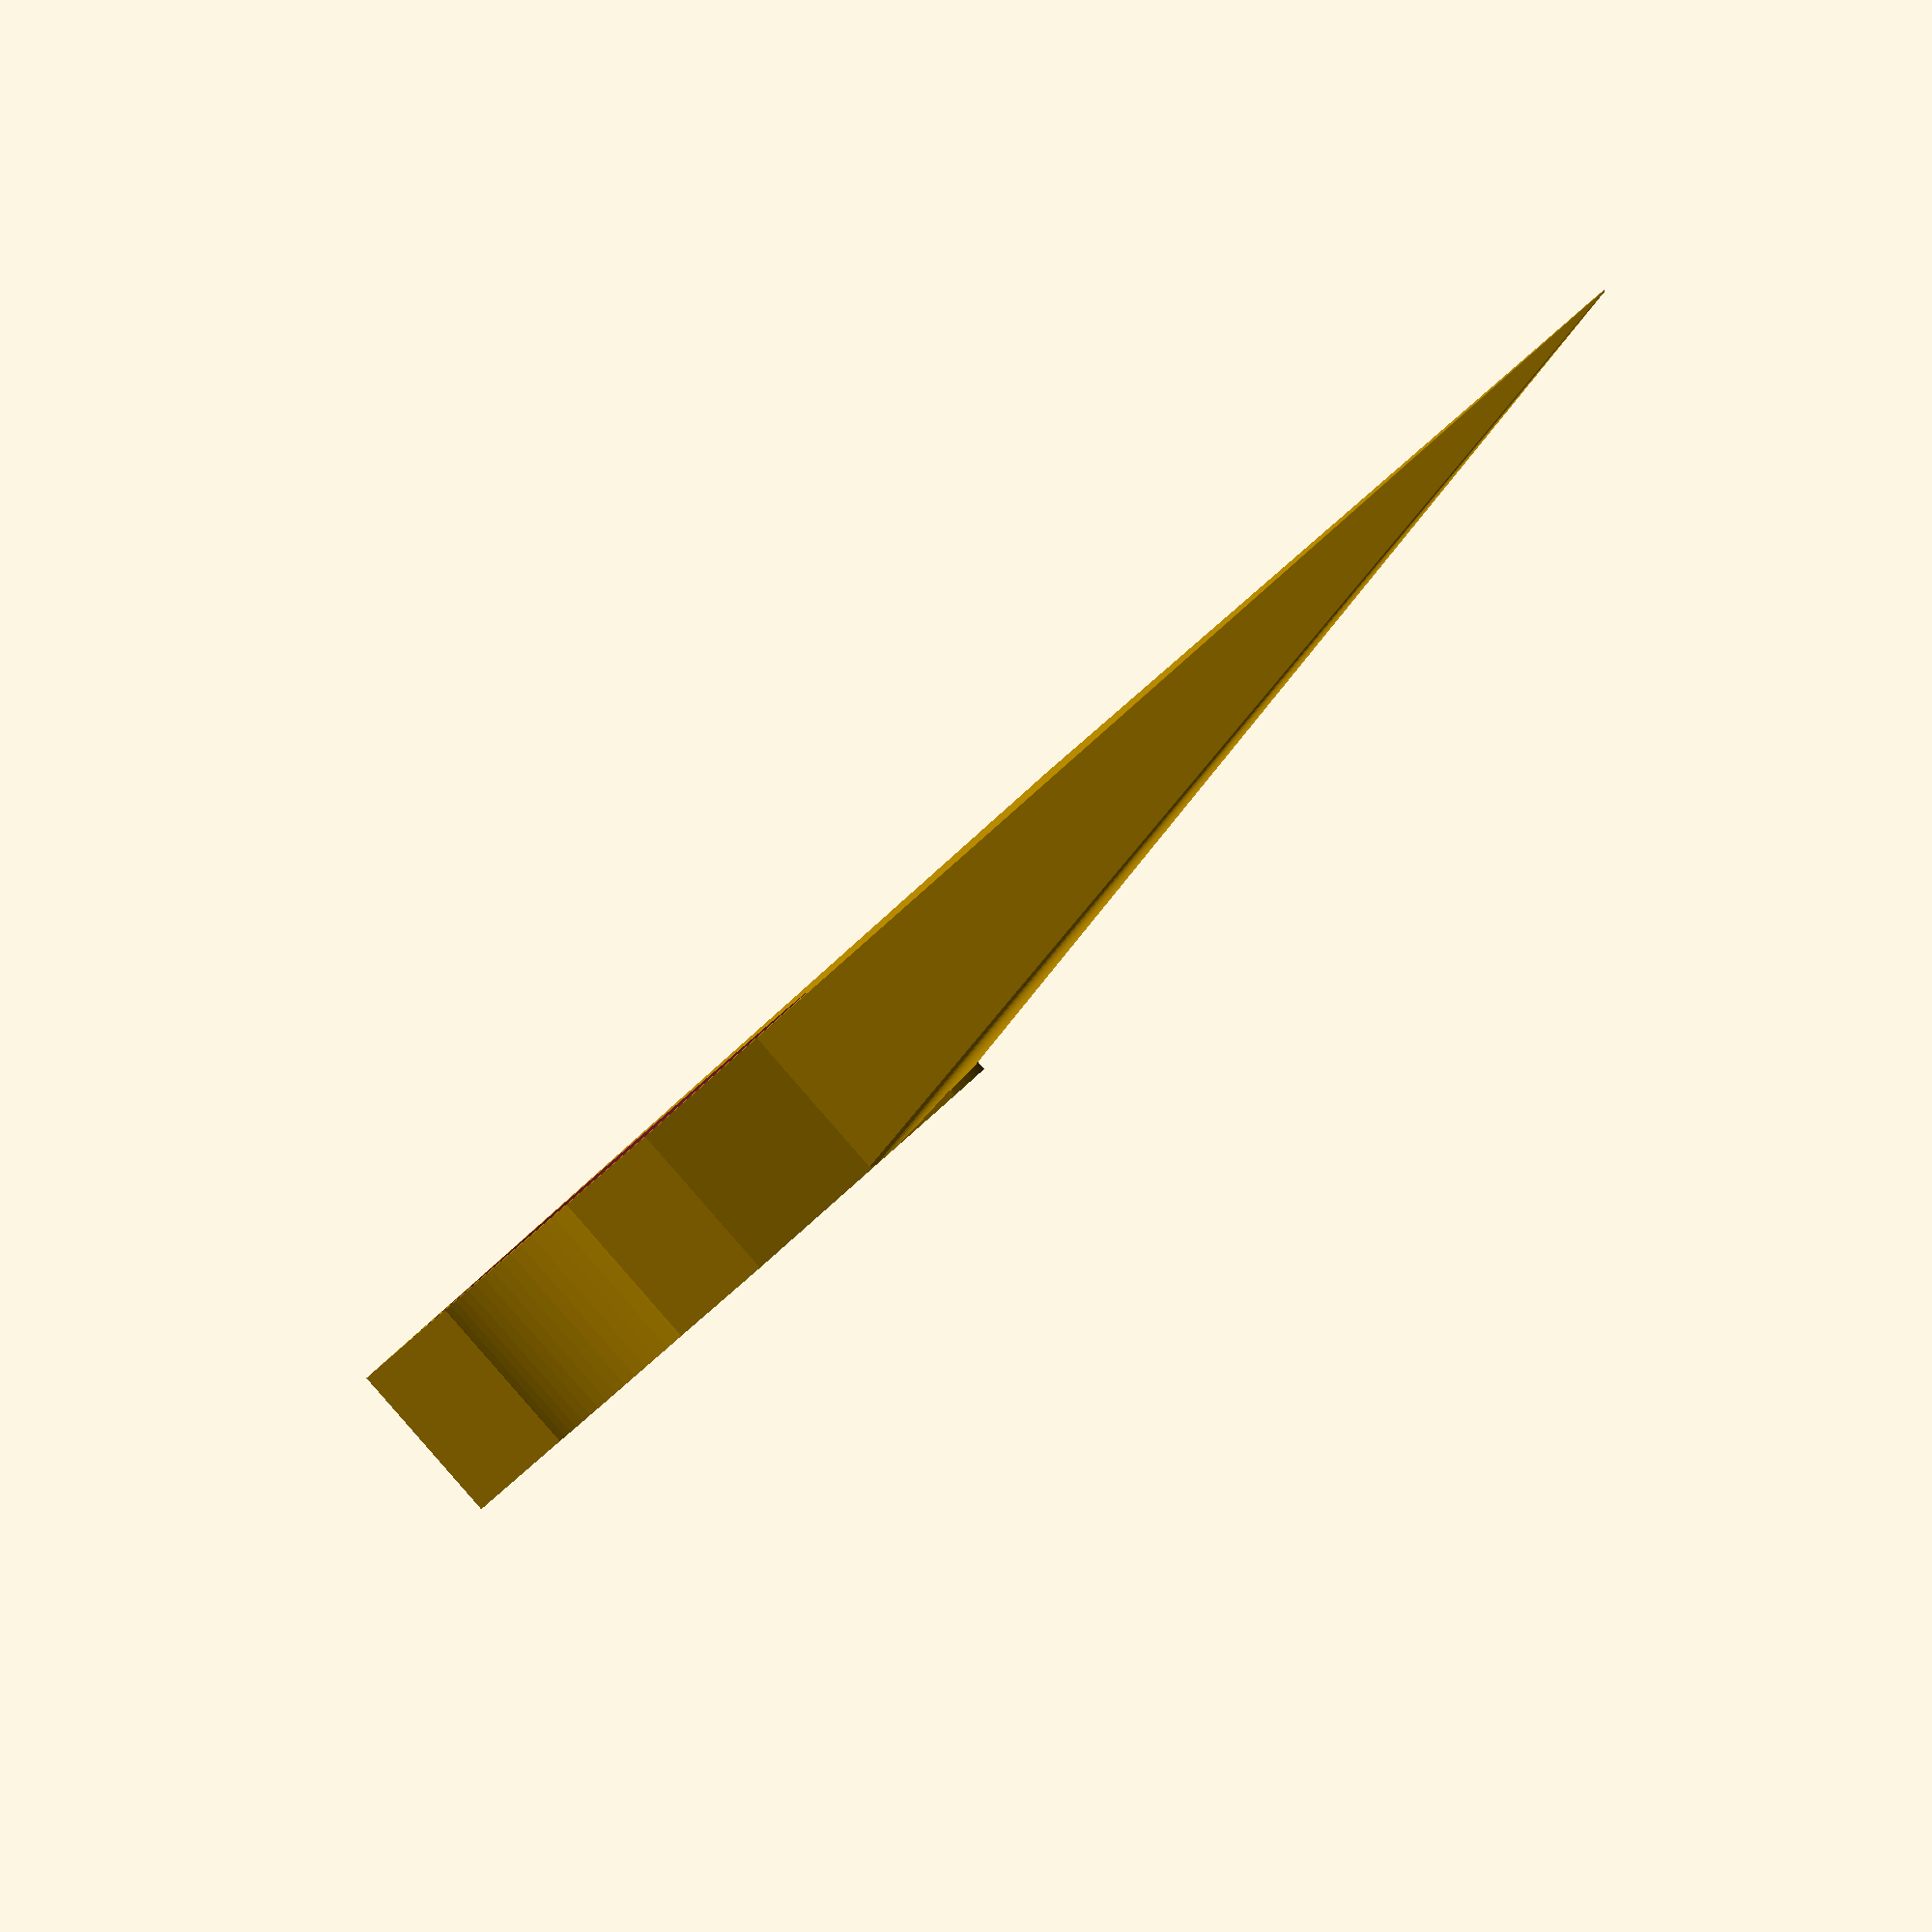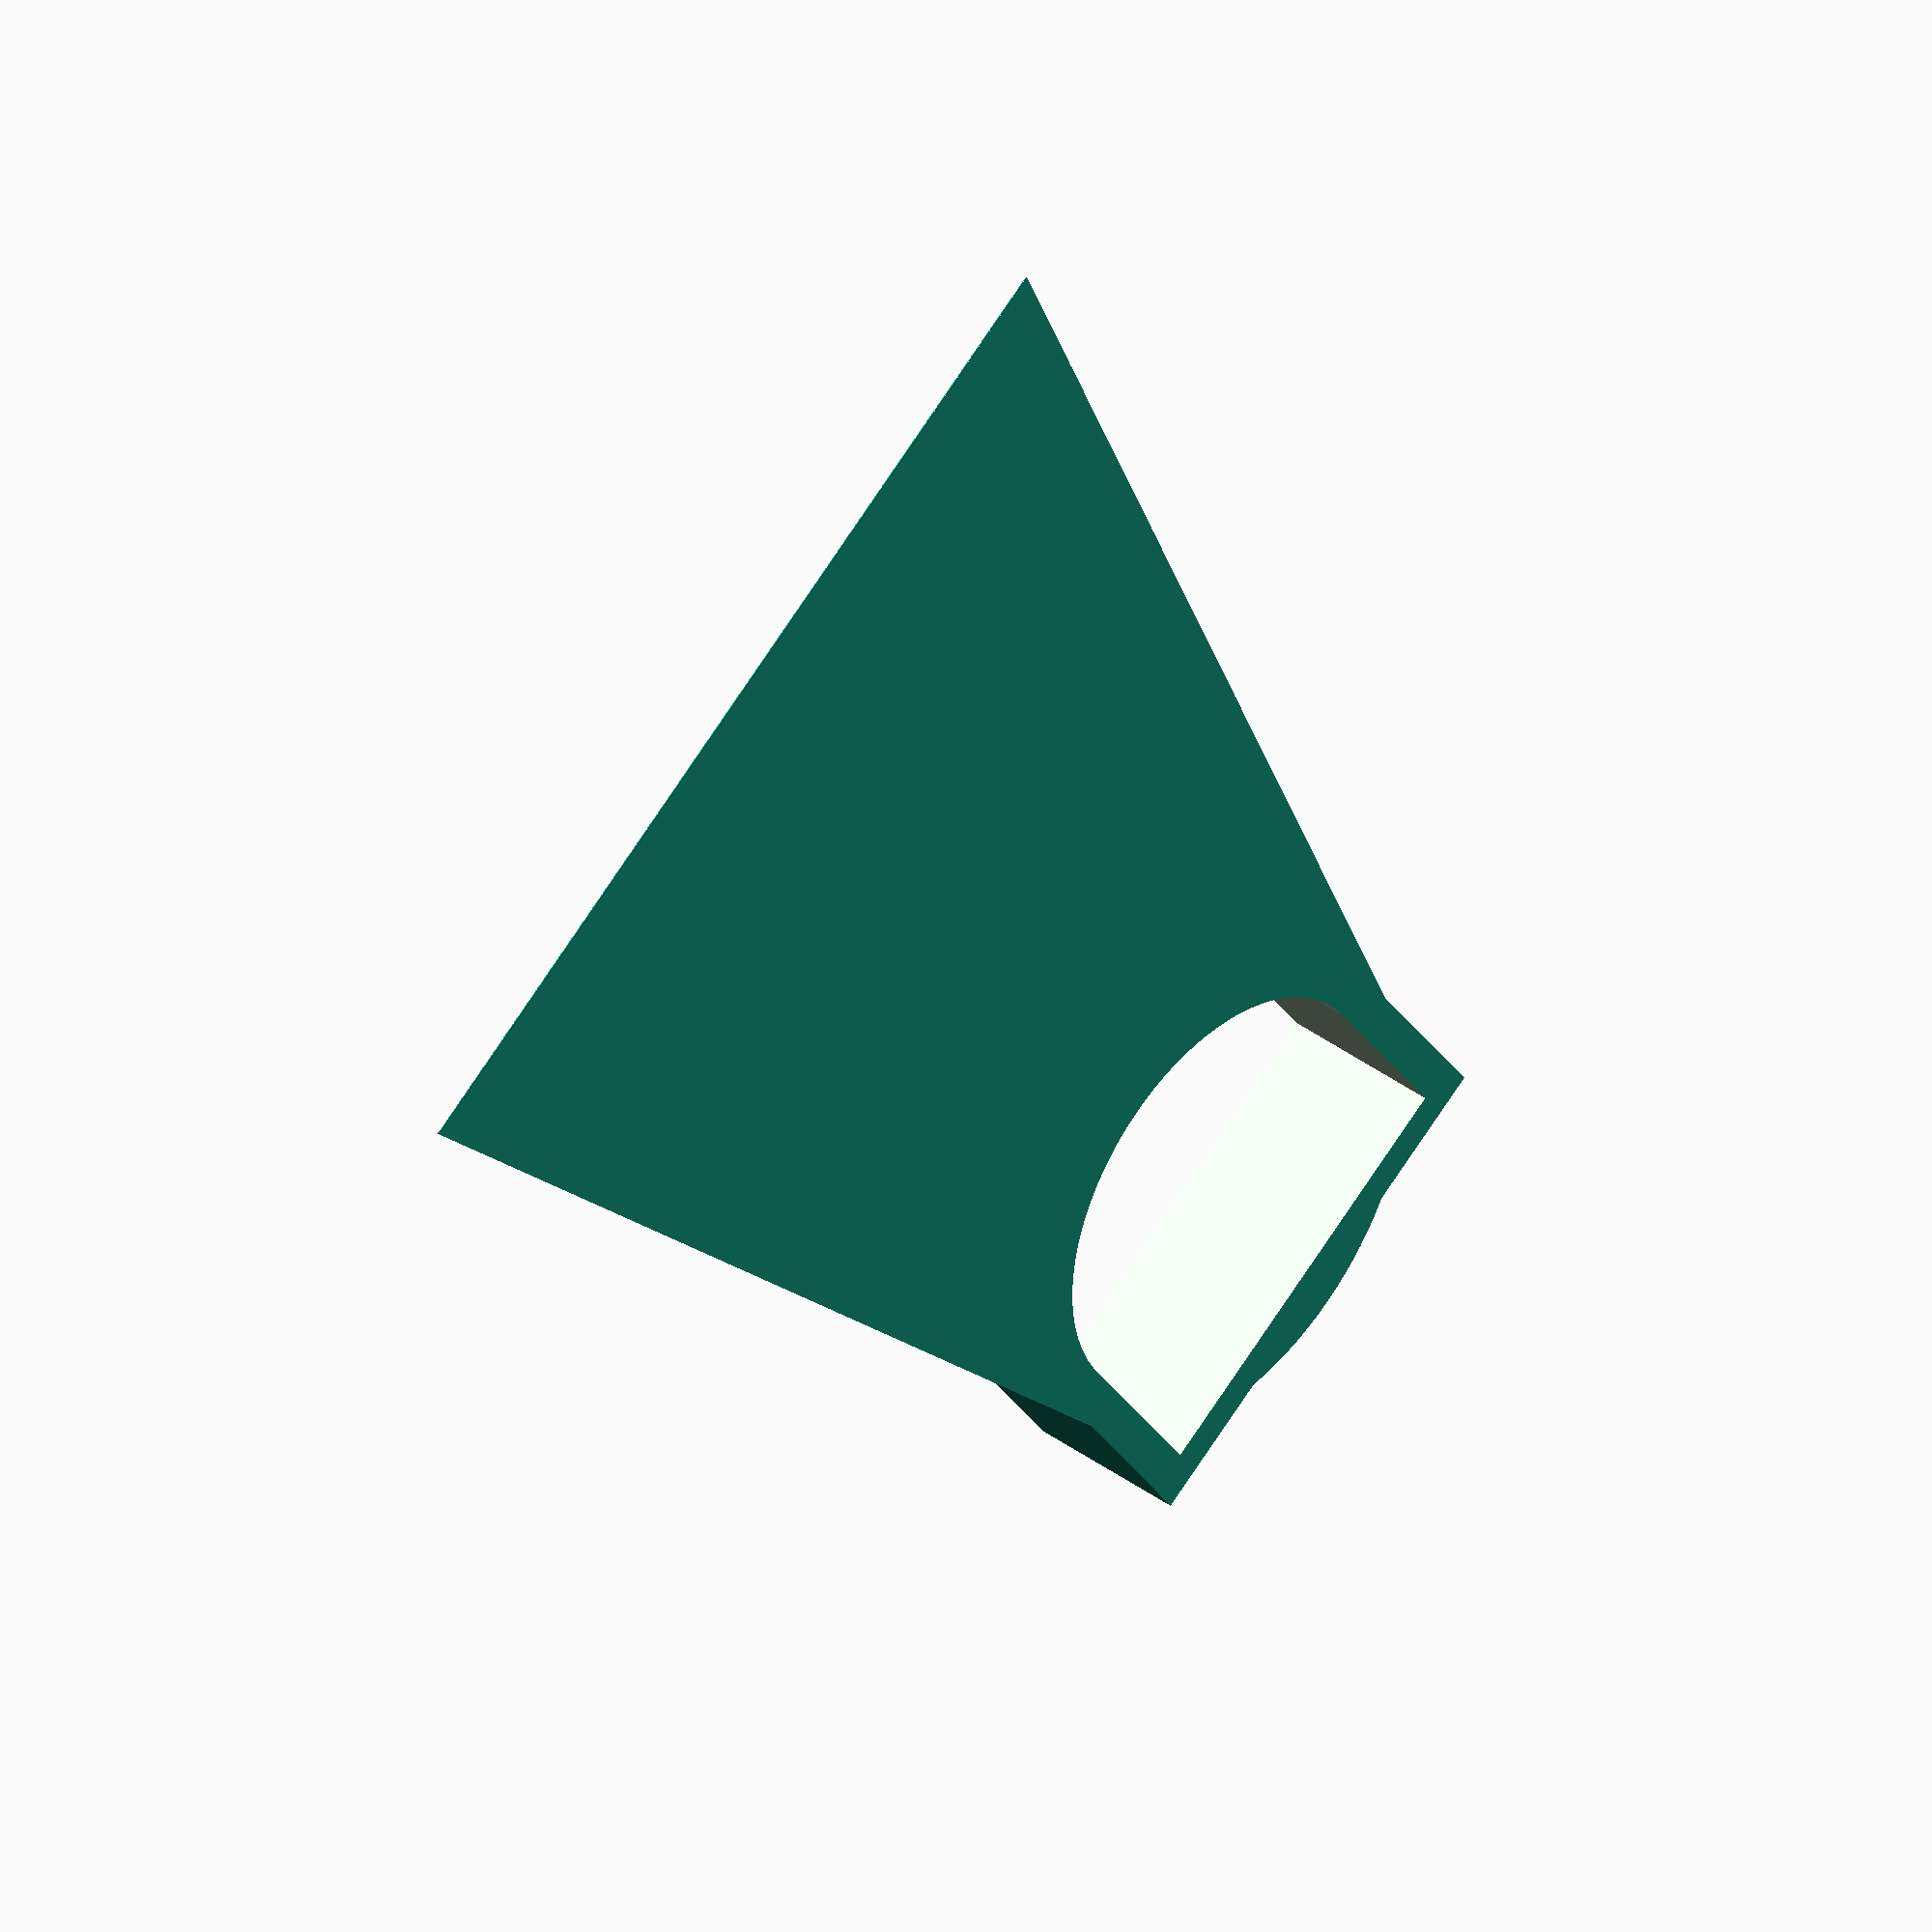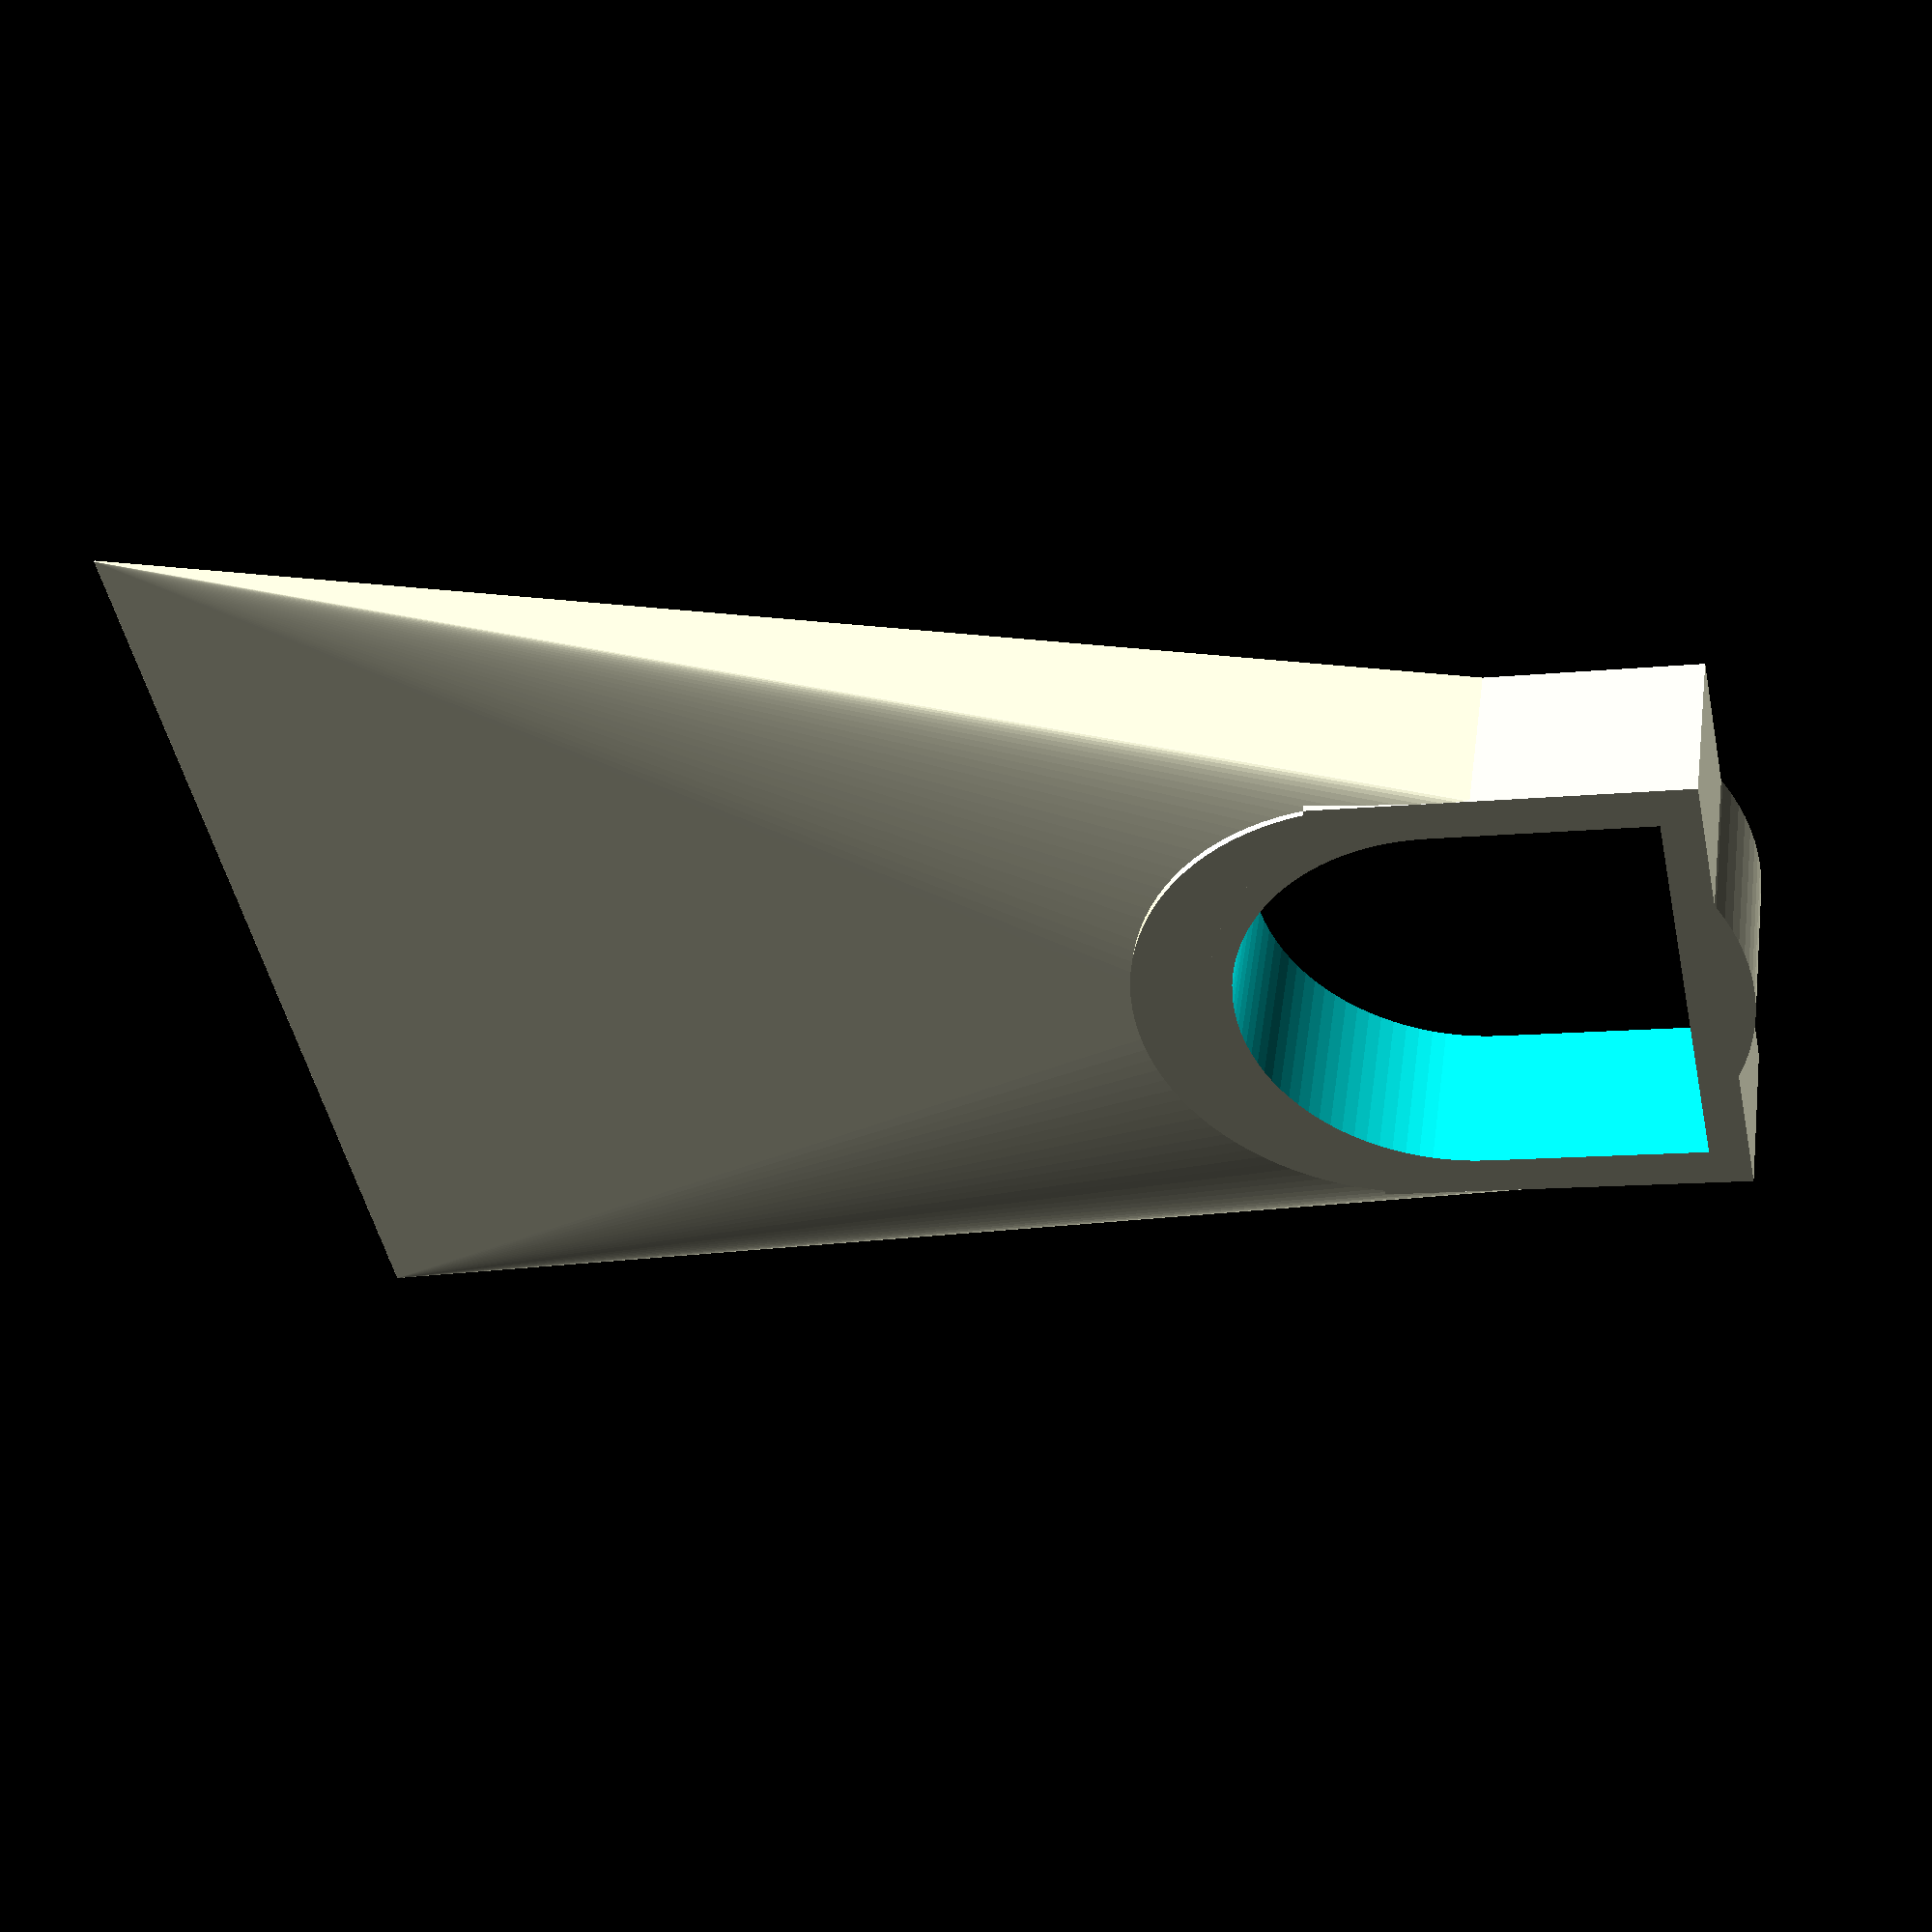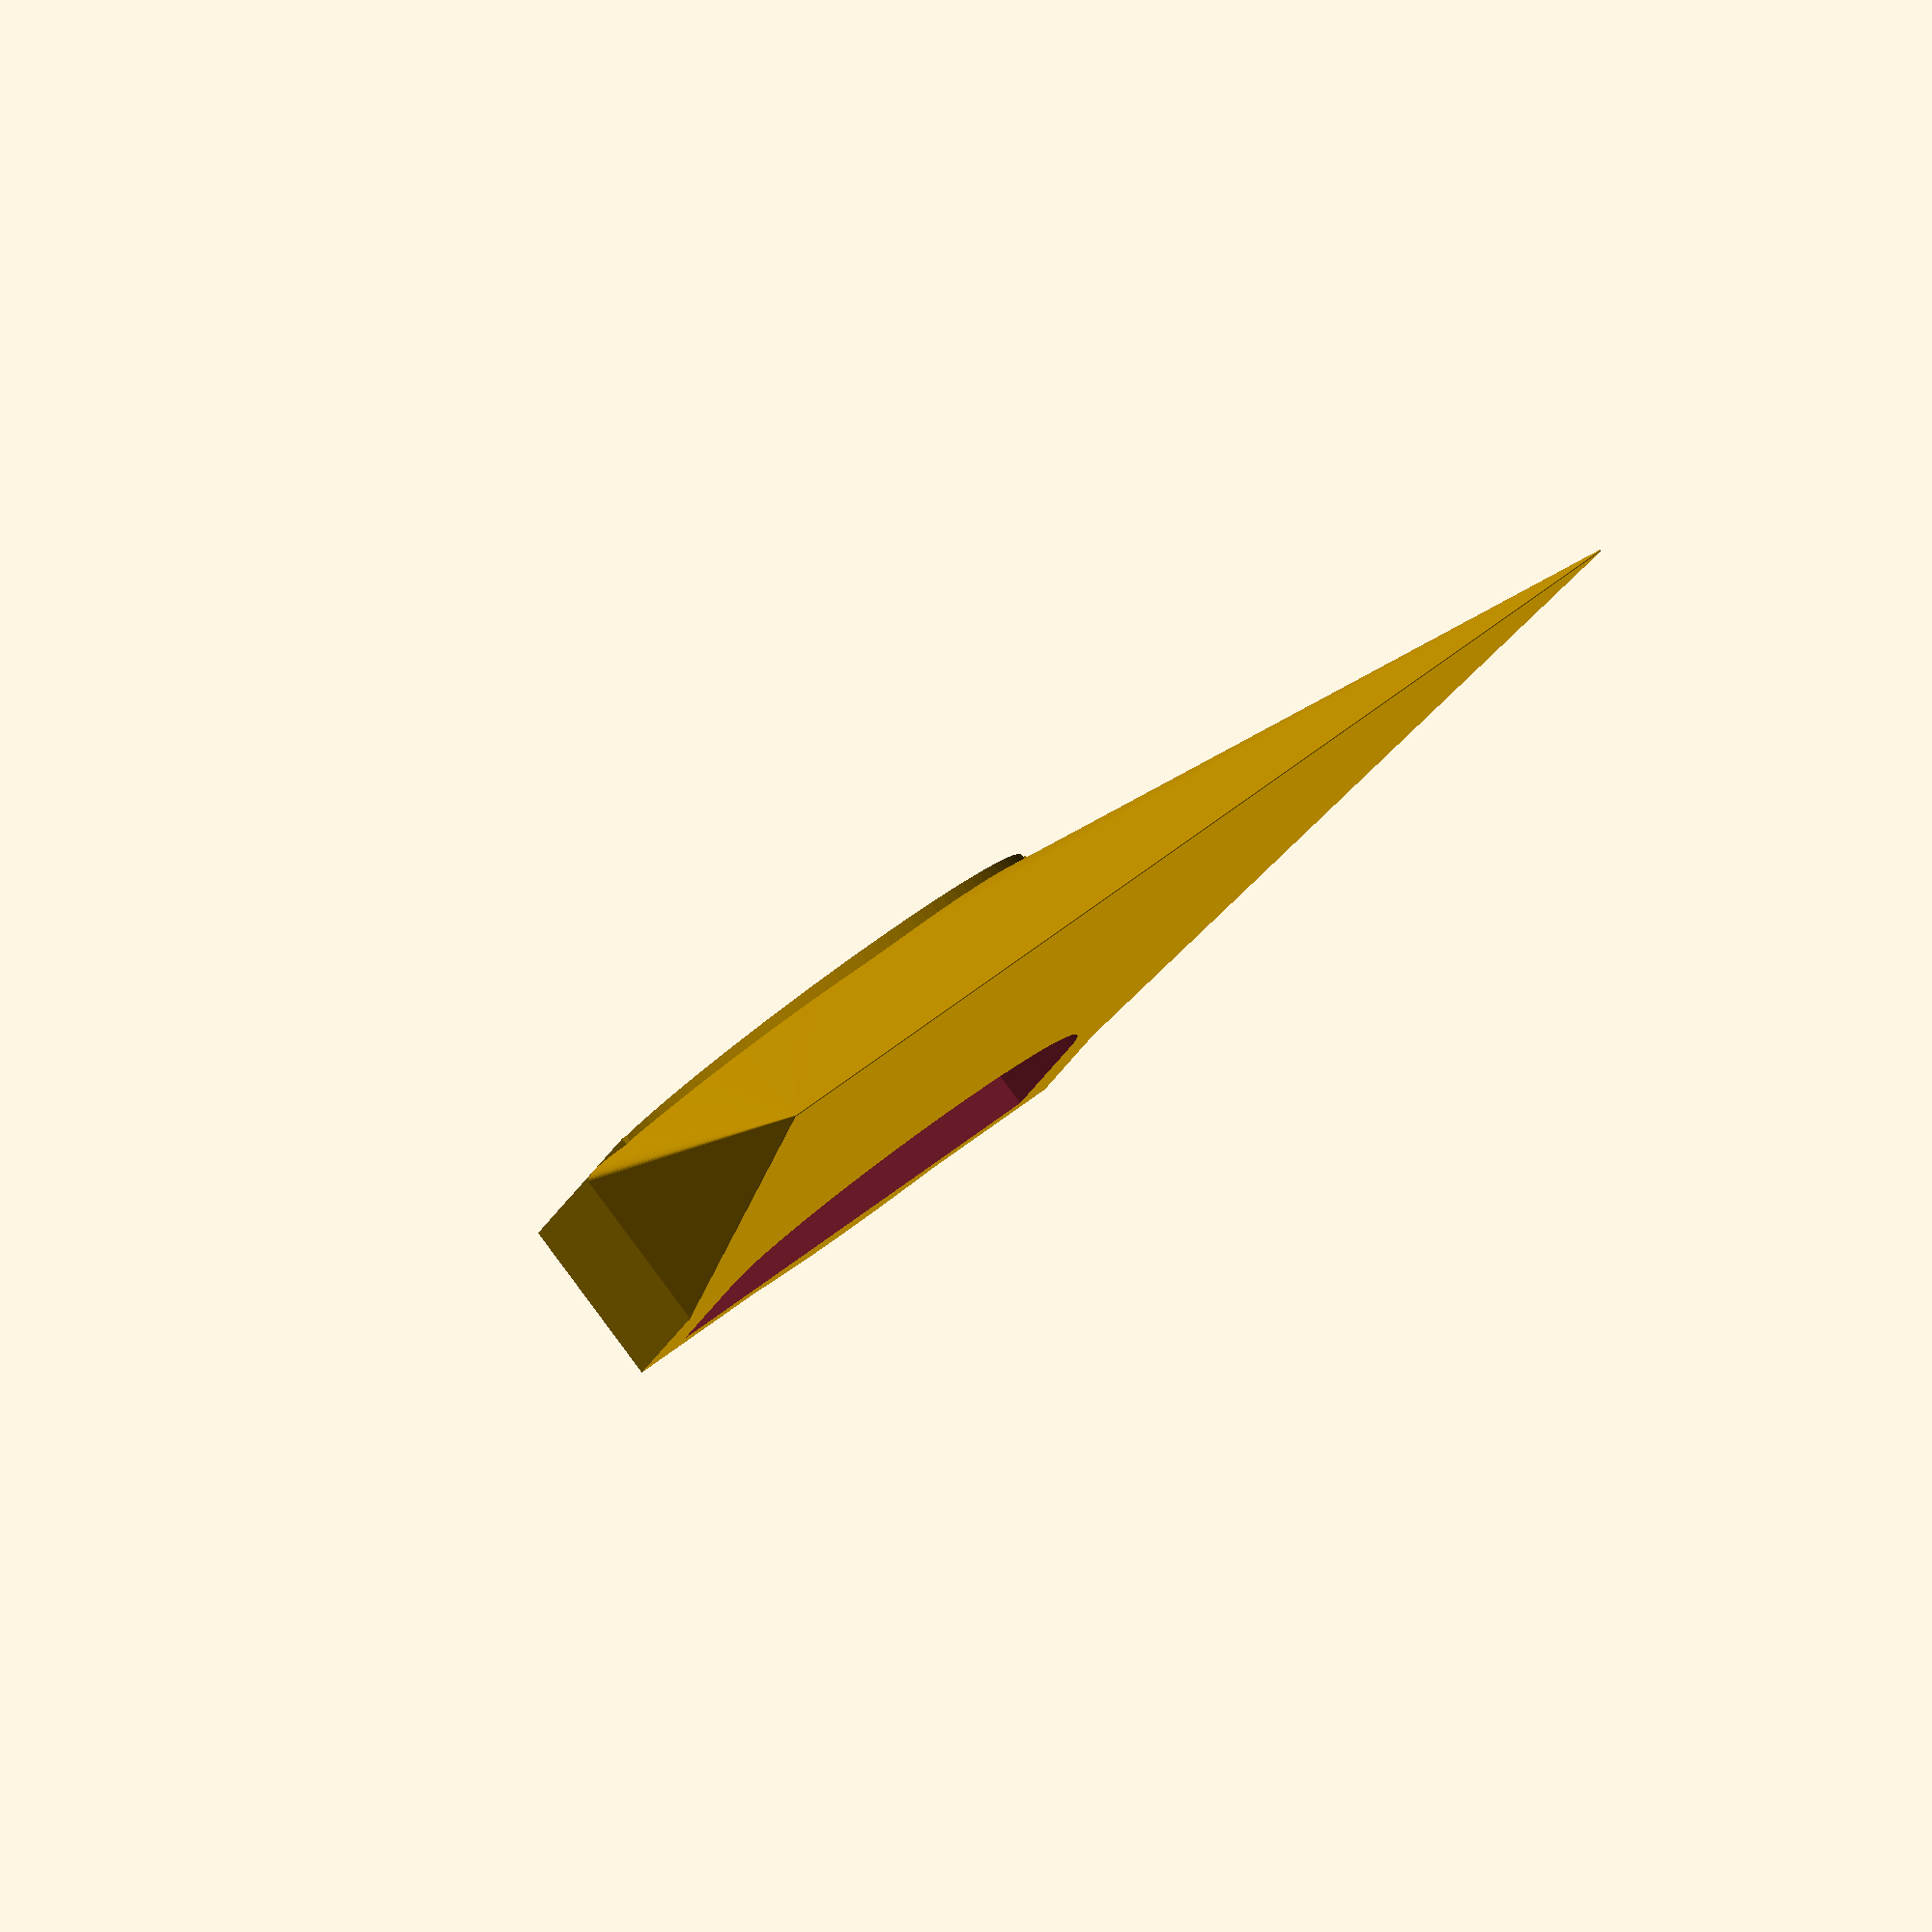
<openscad>
// Customizable simple hoe head

//Customizer Variables

//axe head back
r= 60; //[1:200]

//resolution
n=100; //[1:200]

//hoe head height
h=20; //[1:500]

// handle hole radius
x=25; // 

//scale LENGTH OF HOE
s=150; //

// base blade thickness
b=30;//

// blade width
w=120;

l=50;

module chuck(){
	union(){
translate([0,-0.1*r,0])cube([r,0.7*r,h], center = true);
translate([0,0.3*r/2,0])cylinder(h = h, r1 = r/2, r2 = r/2, center = true, $fn=n);
}
}

module chunk(){
chuck();
hull(){
cylinder(h = h, r1 = b, r2 = b, center = true, $fn=n);
translate([0,s,-h/2])rotate([0,90,0])cylinder(h = w, r1 = 0.1, r2 = 0.1, center = true, $fn=n);
				}
}

module hoe(){
	difference(){
	chunk();	
	translate([0,x*.1,0])cylinder(h = h+l+1, r1 = x, r2 = x, center = true, $fn=n); //HANDLE HOL
	translate([-x,-x*.9,-h/2-1])cube([2*x, x,h+l+1,]); //SQUARE HANDLE HOLE
	}
					}
hoe();

</openscad>
<views>
elev=89.6 azim=315.1 roll=221.2 proj=o view=wireframe
elev=320.6 azim=34.0 roll=132.7 proj=o view=wireframe
elev=135.1 azim=78.0 roll=171.7 proj=p view=wireframe
elev=95.3 azim=163.4 roll=36.5 proj=o view=wireframe
</views>
